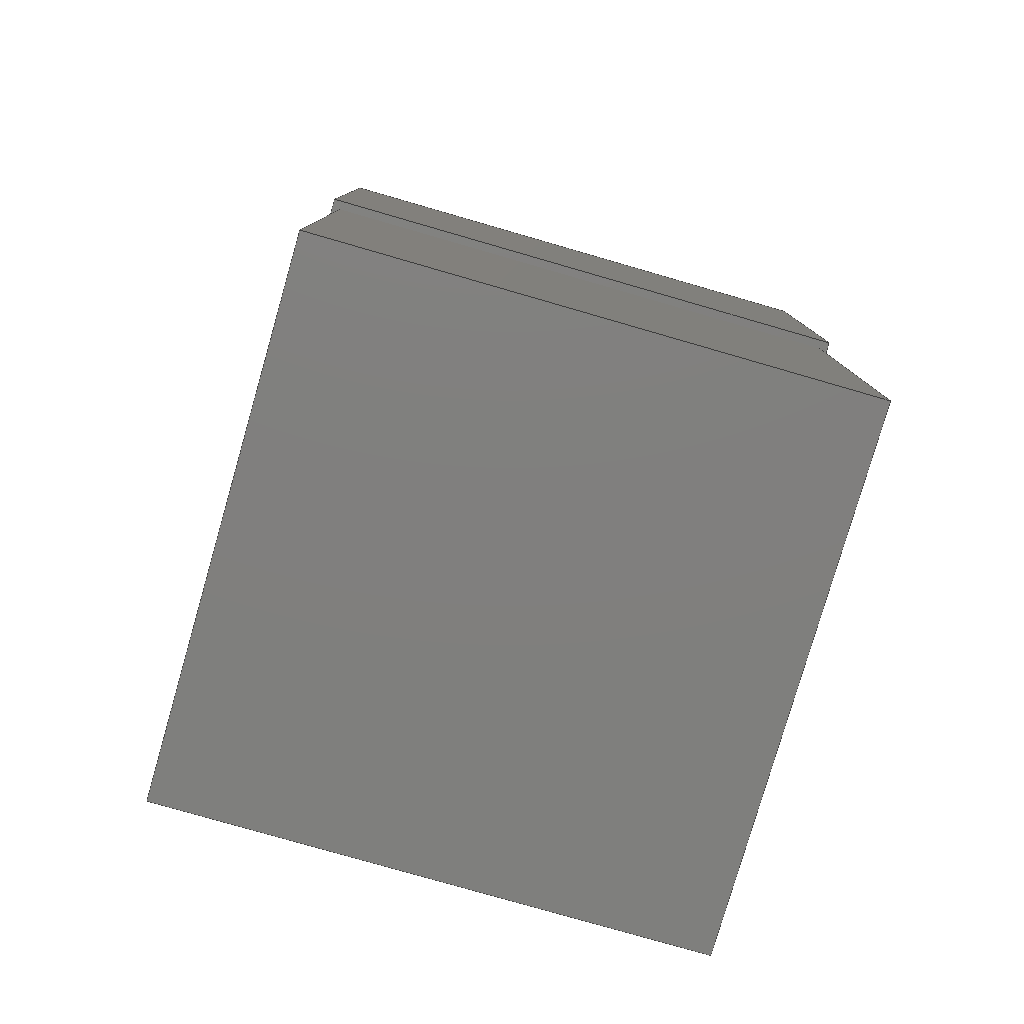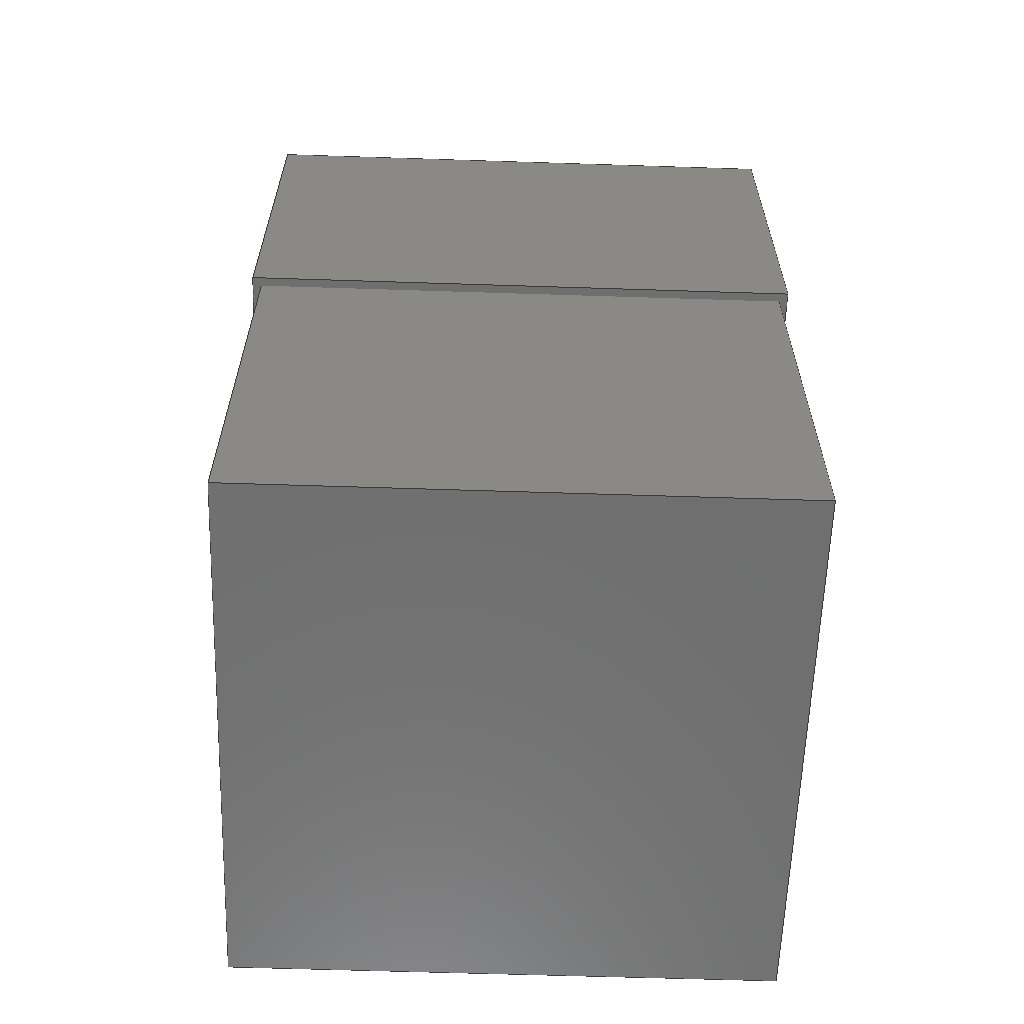
<metadata>
{"format":"step","ext":"step","renderer":"f3d","projection":"perspective","resolution":1024,"background":"white","views":[{"elev":-79.4,"azim":163.9,"up":"+Z"},{"elev":-61.1,"azim":178.1,"up":"+Z"}]}
</metadata>
<code>
ISO-10303-21;
DATA;
#1=MECHANICAL_DESIGN_GEOMETRIC_PRESENTATION_REPRESENTATION('',(#4),#406);
#2=SHAPE_REPRESENTATION_RELATIONSHIP('SRR','None',#413,#3);
#3=ADVANCED_BREP_SHAPE_REPRESENTATION('',(#5),#405);
#4=STYLED_ITEM('',(#423),#5);
#5=MANIFOLD_SOLID_BREP('Body1',#238);
#6=FACE_BOUND('',#40,.T.);
#7=FACE_BOUND('',#42,.T.);
#8=FACE_BOUND('',#44,.T.);
#9=PLANE('',#258);
#10=PLANE('',#259);
#11=PLANE('',#260);
#12=PLANE('',#261);
#13=PLANE('',#262);
#14=PLANE('',#263);
#15=PLANE('',#264);
#16=PLANE('',#265);
#17=PLANE('',#266);
#18=PLANE('',#267);
#19=PLANE('',#268);
#20=PLANE('',#269);
#21=PLANE('',#270);
#22=FACE_OUTER_BOUND('',#37,.T.);
#23=FACE_OUTER_BOUND('',#38,.T.);
#24=FACE_OUTER_BOUND('',#39,.T.);
#25=FACE_OUTER_BOUND('',#41,.T.);
#26=FACE_OUTER_BOUND('',#43,.T.);
#27=FACE_OUTER_BOUND('',#45,.T.);
#28=FACE_OUTER_BOUND('',#46,.T.);
#29=FACE_OUTER_BOUND('',#47,.T.);
#30=FACE_OUTER_BOUND('',#48,.T.);
#31=FACE_OUTER_BOUND('',#49,.T.);
#32=FACE_OUTER_BOUND('',#50,.T.);
#33=FACE_OUTER_BOUND('',#51,.T.);
#34=FACE_OUTER_BOUND('',#52,.T.);
#35=FACE_OUTER_BOUND('',#53,.T.);
#36=FACE_OUTER_BOUND('',#54,.T.);
#37=EDGE_LOOP('',(#161,#162,#163,#164));
#38=EDGE_LOOP('',(#165,#166,#167,#168));
#39=EDGE_LOOP('',(#169));
#40=EDGE_LOOP('',(#170));
#41=EDGE_LOOP('',(#171,#172,#173,#174));
#42=EDGE_LOOP('',(#175));
#43=EDGE_LOOP('',(#176,#177,#178,#179));
#44=EDGE_LOOP('',(#180,#181,#182,#183));
#45=EDGE_LOOP('',(#184,#185,#186,#187));
#46=EDGE_LOOP('',(#188,#189,#190,#191));
#47=EDGE_LOOP('',(#192,#193,#194,#195));
#48=EDGE_LOOP('',(#196,#197,#198,#199));
#49=EDGE_LOOP('',(#200));
#50=EDGE_LOOP('',(#201,#202,#203,#204));
#51=EDGE_LOOP('',(#205,#206,#207,#208));
#52=EDGE_LOOP('',(#209,#210,#211,#212));
#53=EDGE_LOOP('',(#213,#214,#215,#216));
#54=EDGE_LOOP('',(#217,#218,#219,#220));
#55=LINE('',#342,#81);
#56=LINE('',#348,#82);
#57=LINE('',#354,#83);
#58=LINE('',#356,#84);
#59=LINE('',#358,#85);
#60=LINE('',#359,#86);
#61=LINE('',#363,#87);
#62=LINE('',#365,#88);
#63=LINE('',#367,#89);
#64=LINE('',#368,#90);
#65=LINE('',#371,#91);
#66=LINE('',#373,#92);
#67=LINE('',#375,#93);
#68=LINE('',#376,#94);
#69=LINE('',#378,#95);
#70=LINE('',#379,#96);
#71=LINE('',#381,#97);
#72=LINE('',#383,#98);
#73=LINE('',#389,#99);
#74=LINE('',#390,#100);
#75=LINE('',#391,#101);
#76=LINE('',#394,#102);
#77=LINE('',#395,#103);
#78=LINE('',#398,#104);
#79=LINE('',#399,#105);
#80=LINE('',#401,#106);
#81=VECTOR('',#277,2.2);
#82=VECTOR('',#284,2.5);
#83=VECTOR('',#291,1);
#84=VECTOR('',#292,1);
#85=VECTOR('',#293,1);
#86=VECTOR('',#294,1);
#87=VECTOR('',#297,1);
#88=VECTOR('',#298,1);
#89=VECTOR('',#299,1);
#90=VECTOR('',#300,1);
#91=VECTOR('',#301,1);
#92=VECTOR('',#302,1);
#93=VECTOR('',#303,1);
#94=VECTOR('',#304,1);
#95=VECTOR('',#307,1);
#96=VECTOR('',#308,1);
#97=VECTOR('',#311,1);
#98=VECTOR('',#314,1);
#99=VECTOR('',#321,1);
#100=VECTOR('',#322,1);
#101=VECTOR('',#323,1);
#102=VECTOR('',#326,1);
#103=VECTOR('',#327,1);
#104=VECTOR('',#330,1);
#105=VECTOR('',#331,1);
#106=VECTOR('',#334,1);
#107=CIRCLE('',#253,2.2);
#108=CIRCLE('',#254,2.2);
#109=CIRCLE('',#256,2.5);
#110=CIRCLE('',#257,2.5);
#111=VERTEX_POINT('',#339);
#112=VERTEX_POINT('',#341);
#113=VERTEX_POINT('',#345);
#114=VERTEX_POINT('',#347);
#115=VERTEX_POINT('',#352);
#116=VERTEX_POINT('',#353);
#117=VERTEX_POINT('',#355);
#118=VERTEX_POINT('',#357);
#119=VERTEX_POINT('',#361);
#120=VERTEX_POINT('',#362);
#121=VERTEX_POINT('',#364);
#122=VERTEX_POINT('',#366);
#123=VERTEX_POINT('',#369);
#124=VERTEX_POINT('',#370);
#125=VERTEX_POINT('',#372);
#126=VERTEX_POINT('',#374);
#127=VERTEX_POINT('',#387);
#128=VERTEX_POINT('',#388);
#129=VERTEX_POINT('',#393);
#130=VERTEX_POINT('',#397);
#131=EDGE_CURVE('',#111,#111,#107,.T.);
#132=EDGE_CURVE('',#111,#112,#55,.T.);
#133=EDGE_CURVE('',#112,#112,#108,.T.);
#134=EDGE_CURVE('',#113,#113,#109,.T.);
#135=EDGE_CURVE('',#113,#114,#56,.T.);
#136=EDGE_CURVE('',#114,#114,#110,.T.);
#137=EDGE_CURVE('',#115,#116,#57,.T.);
#138=EDGE_CURVE('',#116,#117,#58,.T.);
#139=EDGE_CURVE('',#117,#118,#59,.T.);
#140=EDGE_CURVE('',#118,#115,#60,.T.);
#141=EDGE_CURVE('',#119,#120,#61,.T.);
#142=EDGE_CURVE('',#120,#121,#62,.T.);
#143=EDGE_CURVE('',#121,#122,#63,.T.);
#144=EDGE_CURVE('',#122,#119,#64,.T.);
#145=EDGE_CURVE('',#123,#124,#65,.T.);
#146=EDGE_CURVE('',#124,#125,#66,.T.);
#147=EDGE_CURVE('',#125,#126,#67,.T.);
#148=EDGE_CURVE('',#126,#123,#68,.T.);
#149=EDGE_CURVE('',#120,#115,#69,.T.);
#150=EDGE_CURVE('',#121,#118,#70,.T.);
#151=EDGE_CURVE('',#122,#117,#71,.T.);
#152=EDGE_CURVE('',#119,#116,#72,.T.);
#153=EDGE_CURVE('',#127,#128,#73,.T.);
#154=EDGE_CURVE('',#128,#124,#74,.T.);
#155=EDGE_CURVE('',#127,#123,#75,.T.);
#156=EDGE_CURVE('',#129,#127,#76,.T.);
#157=EDGE_CURVE('',#129,#126,#77,.T.);
#158=EDGE_CURVE('',#130,#129,#78,.T.);
#159=EDGE_CURVE('',#130,#125,#79,.T.);
#160=EDGE_CURVE('',#128,#130,#80,.T.);
#161=ORIENTED_EDGE('',*,*,#131,.F.);
#162=ORIENTED_EDGE('',*,*,#132,.T.);
#163=ORIENTED_EDGE('',*,*,#133,.F.);
#164=ORIENTED_EDGE('',*,*,#132,.F.);
#165=ORIENTED_EDGE('',*,*,#134,.F.);
#166=ORIENTED_EDGE('',*,*,#135,.T.);
#167=ORIENTED_EDGE('',*,*,#136,.F.);
#168=ORIENTED_EDGE('',*,*,#135,.F.);
#169=ORIENTED_EDGE('',*,*,#134,.T.);
#170=ORIENTED_EDGE('',*,*,#131,.T.);
#171=ORIENTED_EDGE('',*,*,#137,.T.);
#172=ORIENTED_EDGE('',*,*,#138,.T.);
#173=ORIENTED_EDGE('',*,*,#139,.T.);
#174=ORIENTED_EDGE('',*,*,#140,.T.);
#175=ORIENTED_EDGE('',*,*,#136,.T.);
#176=ORIENTED_EDGE('',*,*,#141,.T.);
#177=ORIENTED_EDGE('',*,*,#142,.T.);
#178=ORIENTED_EDGE('',*,*,#143,.T.);
#179=ORIENTED_EDGE('',*,*,#144,.T.);
#180=ORIENTED_EDGE('',*,*,#145,.T.);
#181=ORIENTED_EDGE('',*,*,#146,.T.);
#182=ORIENTED_EDGE('',*,*,#147,.T.);
#183=ORIENTED_EDGE('',*,*,#148,.T.);
#184=ORIENTED_EDGE('',*,*,#142,.F.);
#185=ORIENTED_EDGE('',*,*,#149,.T.);
#186=ORIENTED_EDGE('',*,*,#140,.F.);
#187=ORIENTED_EDGE('',*,*,#150,.F.);
#188=ORIENTED_EDGE('',*,*,#143,.F.);
#189=ORIENTED_EDGE('',*,*,#150,.T.);
#190=ORIENTED_EDGE('',*,*,#139,.F.);
#191=ORIENTED_EDGE('',*,*,#151,.F.);
#192=ORIENTED_EDGE('',*,*,#144,.F.);
#193=ORIENTED_EDGE('',*,*,#151,.T.);
#194=ORIENTED_EDGE('',*,*,#138,.F.);
#195=ORIENTED_EDGE('',*,*,#152,.F.);
#196=ORIENTED_EDGE('',*,*,#141,.F.);
#197=ORIENTED_EDGE('',*,*,#152,.T.);
#198=ORIENTED_EDGE('',*,*,#137,.F.);
#199=ORIENTED_EDGE('',*,*,#149,.F.);
#200=ORIENTED_EDGE('',*,*,#133,.T.);
#201=ORIENTED_EDGE('',*,*,#153,.T.);
#202=ORIENTED_EDGE('',*,*,#154,.T.);
#203=ORIENTED_EDGE('',*,*,#145,.F.);
#204=ORIENTED_EDGE('',*,*,#155,.F.);
#205=ORIENTED_EDGE('',*,*,#156,.T.);
#206=ORIENTED_EDGE('',*,*,#155,.T.);
#207=ORIENTED_EDGE('',*,*,#148,.F.);
#208=ORIENTED_EDGE('',*,*,#157,.F.);
#209=ORIENTED_EDGE('',*,*,#158,.T.);
#210=ORIENTED_EDGE('',*,*,#157,.T.);
#211=ORIENTED_EDGE('',*,*,#147,.F.);
#212=ORIENTED_EDGE('',*,*,#159,.F.);
#213=ORIENTED_EDGE('',*,*,#160,.T.);
#214=ORIENTED_EDGE('',*,*,#159,.T.);
#215=ORIENTED_EDGE('',*,*,#146,.F.);
#216=ORIENTED_EDGE('',*,*,#154,.F.);
#217=ORIENTED_EDGE('',*,*,#160,.F.);
#218=ORIENTED_EDGE('',*,*,#153,.F.);
#219=ORIENTED_EDGE('',*,*,#156,.F.);
#220=ORIENTED_EDGE('',*,*,#158,.F.);
#221=CYLINDRICAL_SURFACE('',#252,2.2);
#222=CYLINDRICAL_SURFACE('',#255,2.5);
#223=ADVANCED_FACE('',(#22),#221,.F.);
#224=ADVANCED_FACE('',(#23),#222,.T.);
#225=ADVANCED_FACE('',(#24,#6),#9,.T.);
#226=ADVANCED_FACE('',(#25,#7),#10,.T.);
#227=ADVANCED_FACE('',(#26,#8),#11,.F.);
#228=ADVANCED_FACE('',(#27),#12,.T.);
#229=ADVANCED_FACE('',(#28),#13,.T.);
#230=ADVANCED_FACE('',(#29),#14,.T.);
#231=ADVANCED_FACE('',(#30),#15,.T.);
#232=ADVANCED_FACE('',(#31),#16,.T.);
#233=ADVANCED_FACE('',(#32),#17,.T.);
#234=ADVANCED_FACE('',(#33),#18,.T.);
#235=ADVANCED_FACE('',(#34),#19,.T.);
#236=ADVANCED_FACE('',(#35),#20,.T.);
#237=ADVANCED_FACE('',(#36),#21,.F.);
#238=CLOSED_SHELL('',(#223,#224,#225,#226,#227,#228,#229,#230,#231,#232,
#233,#234,#235,#236,#237));
#239=DERIVED_UNIT_ELEMENT(#241,1);
#240=DERIVED_UNIT_ELEMENT(#408,3);
#241=(
MASS_UNIT()
NAMED_UNIT(*)
SI_UNIT(.KILO.,.GRAM.)
);
#242=DERIVED_UNIT((#239,#240));
#243=MEASURE_REPRESENTATION_ITEM('density measure',
POSITIVE_RATIO_MEASURE(2700),#242);
#244=PROPERTY_DEFINITION_REPRESENTATION(#249,#246);
#245=PROPERTY_DEFINITION_REPRESENTATION(#250,#247);
#246=REPRESENTATION('material name',(#248),#405);
#247=REPRESENTATION('density',(#243),#405);
#248=DESCRIPTIVE_REPRESENTATION_ITEM('Aluminum','Aluminum');
#249=PROPERTY_DEFINITION('material property','material name',#415);
#250=PROPERTY_DEFINITION('material property','density of part',#415);
#251=AXIS2_PLACEMENT_3D('placement',#337,#271,#272);
#252=AXIS2_PLACEMENT_3D('',#338,#273,#274);
#253=AXIS2_PLACEMENT_3D('',#340,#275,#276);
#254=AXIS2_PLACEMENT_3D('',#343,#278,#279);
#255=AXIS2_PLACEMENT_3D('',#344,#280,#281);
#256=AXIS2_PLACEMENT_3D('',#346,#282,#283);
#257=AXIS2_PLACEMENT_3D('',#349,#285,#286);
#258=AXIS2_PLACEMENT_3D('',#350,#287,#288);
#259=AXIS2_PLACEMENT_3D('',#351,#289,#290);
#260=AXIS2_PLACEMENT_3D('',#360,#295,#296);
#261=AXIS2_PLACEMENT_3D('',#377,#305,#306);
#262=AXIS2_PLACEMENT_3D('',#380,#309,#310);
#263=AXIS2_PLACEMENT_3D('',#382,#312,#313);
#264=AXIS2_PLACEMENT_3D('',#384,#315,#316);
#265=AXIS2_PLACEMENT_3D('',#385,#317,#318);
#266=AXIS2_PLACEMENT_3D('',#386,#319,#320);
#267=AXIS2_PLACEMENT_3D('',#392,#324,#325);
#268=AXIS2_PLACEMENT_3D('',#396,#328,#329);
#269=AXIS2_PLACEMENT_3D('',#400,#332,#333);
#270=AXIS2_PLACEMENT_3D('',#402,#335,#336);
#271=DIRECTION('axis',(0,0,1));
#272=DIRECTION('refdir',(1,0,0));
#273=DIRECTION('center_axis',(0,0,1));
#274=DIRECTION('ref_axis',(-1,0,0));
#275=DIRECTION('center_axis',(0,0,-1));
#276=DIRECTION('ref_axis',(-1,0,0));
#277=DIRECTION('',(0,0,-1));
#278=DIRECTION('center_axis',(0,0,1));
#279=DIRECTION('ref_axis',(-1,0,0));
#280=DIRECTION('center_axis',(0,0,1));
#281=DIRECTION('ref_axis',(-1,0,0));
#282=DIRECTION('center_axis',(0,0,1));
#283=DIRECTION('ref_axis',(-1,0,0));
#284=DIRECTION('',(0,0,-1));
#285=DIRECTION('center_axis',(0,0,-1));
#286=DIRECTION('ref_axis',(-1,0,0));
#287=DIRECTION('center_axis',(0,0,1));
#288=DIRECTION('ref_axis',(-1,0,0));
#289=DIRECTION('center_axis',(0,0,1));
#290=DIRECTION('ref_axis',(1,0,0));
#291=DIRECTION('',(0,1,0));
#292=DIRECTION('',(-1,0,0));
#293=DIRECTION('',(0,-1,0));
#294=DIRECTION('',(1,0,0));
#295=DIRECTION('center_axis',(0,0,1));
#296=DIRECTION('ref_axis',(-1,0,0));
#297=DIRECTION('',(0,-1,0));
#298=DIRECTION('',(-1,0,0));
#299=DIRECTION('',(0,1,0));
#300=DIRECTION('',(1,0,0));
#301=DIRECTION('',(-1,0,0));
#302=DIRECTION('',(0,-1,0));
#303=DIRECTION('',(1,-2.783e-33,0));
#304=DIRECTION('',(0,1,0));
#305=DIRECTION('center_axis',(0,-1,0));
#306=DIRECTION('ref_axis',(1,0,0));
#307=DIRECTION('',(0,0,1));
#308=DIRECTION('',(0,0,1));
#309=DIRECTION('center_axis',(-1,0,0));
#310=DIRECTION('ref_axis',(0,-1,0));
#311=DIRECTION('',(0,0,1));
#312=DIRECTION('center_axis',(0,1,0));
#313=DIRECTION('ref_axis',(-1,0,0));
#314=DIRECTION('',(0,0,1));
#315=DIRECTION('center_axis',(1,0,0));
#316=DIRECTION('ref_axis',(0,1,0));
#317=DIRECTION('center_axis',(0,0,1));
#318=DIRECTION('ref_axis',(1,0,0));
#319=DIRECTION('center_axis',(0,1,0));
#320=DIRECTION('ref_axis',(-1,0,0));
#321=DIRECTION('',(-1,0,0));
#322=DIRECTION('',(0,0,1));
#323=DIRECTION('',(0,0,1));
#324=DIRECTION('center_axis',(1,0,0));
#325=DIRECTION('ref_axis',(0,1,0));
#326=DIRECTION('',(0,1,0));
#327=DIRECTION('',(0,0,1));
#328=DIRECTION('center_axis',(-2.783e-33,-1,0));
#329=DIRECTION('ref_axis',(1,-2.783e-33,0));
#330=DIRECTION('',(1,-2.783e-33,0));
#331=DIRECTION('',(0,0,1));
#332=DIRECTION('center_axis',(-1,0,0));
#333=DIRECTION('ref_axis',(0,-1,0));
#334=DIRECTION('',(0,-1,0));
#335=DIRECTION('center_axis',(0,0,1));
#336=DIRECTION('ref_axis',(1,0,0));
#337=CARTESIAN_POINT('',(0,0,0));
#338=CARTESIAN_POINT('Origin',(15.5,15.5,47));
#339=CARTESIAN_POINT('',(17.7,15.5,52));
#340=CARTESIAN_POINT('Origin',(15.5,15.5,52));
#341=CARTESIAN_POINT('',(17.7,15.5,47));
#342=CARTESIAN_POINT('',(17.7,15.5,47));
#343=CARTESIAN_POINT('Origin',(15.5,15.5,47));
#344=CARTESIAN_POINT('Origin',(15.5,15.5,47));
#345=CARTESIAN_POINT('',(18,15.5,52));
#346=CARTESIAN_POINT('Origin',(15.5,15.5,52));
#347=CARTESIAN_POINT('',(18,15.5,47));
#348=CARTESIAN_POINT('',(18,15.5,47));
#349=CARTESIAN_POINT('Origin',(15.5,15.5,47));
#350=CARTESIAN_POINT('Origin',(15.5,15.5,52));
#351=CARTESIAN_POINT('Origin',(15.5,15.5,47));
#352=CARTESIAN_POINT('',(31.5,-0.5,47));
#353=CARTESIAN_POINT('',(31.5,31.5,47));
#354=CARTESIAN_POINT('',(31.5,31.5,47));
#355=CARTESIAN_POINT('',(-0.5,31.5,47));
#356=CARTESIAN_POINT('',(-0.5,31.5,47));
#357=CARTESIAN_POINT('',(-0.5,-0.5,47));
#358=CARTESIAN_POINT('',(-0.5,-0.5,47));
#359=CARTESIAN_POINT('',(31.5,-0.5,47));
#360=CARTESIAN_POINT('Origin',(15.5,15.5,25));
#361=CARTESIAN_POINT('',(31.5,31.5,25));
#362=CARTESIAN_POINT('',(31.5,-0.5,25));
#363=CARTESIAN_POINT('',(31.5,31.5,25));
#364=CARTESIAN_POINT('',(-0.5,-0.5,25));
#365=CARTESIAN_POINT('',(31.5,-0.5,25));
#366=CARTESIAN_POINT('',(-0.5,31.5,25));
#367=CARTESIAN_POINT('',(-0.5,-0.5,25));
#368=CARTESIAN_POINT('',(-0.5,31.5,25));
#369=CARTESIAN_POINT('',(31,31,25));
#370=CARTESIAN_POINT('',(0,31,25));
#371=CARTESIAN_POINT('',(31,31,25));
#372=CARTESIAN_POINT('',(0,0,25));
#373=CARTESIAN_POINT('',(0,31,25));
#374=CARTESIAN_POINT('',(31,0,25));
#375=CARTESIAN_POINT('',(0,0,25));
#376=CARTESIAN_POINT('',(31,-8.628e-32,25));
#377=CARTESIAN_POINT('Origin',(-0.5,-0.5,25));
#378=CARTESIAN_POINT('',(31.5,-0.5,25));
#379=CARTESIAN_POINT('',(-0.5,-0.5,25));
#380=CARTESIAN_POINT('Origin',(-0.5,31.5,25));
#381=CARTESIAN_POINT('',(-0.5,31.5,25));
#382=CARTESIAN_POINT('Origin',(31.5,31.5,25));
#383=CARTESIAN_POINT('',(31.5,31.5,25));
#384=CARTESIAN_POINT('Origin',(31.5,-0.5,25));
#385=CARTESIAN_POINT('Origin',(15.5,15.5,47));
#386=CARTESIAN_POINT('Origin',(31,31,0));
#387=CARTESIAN_POINT('',(31,31,0));
#388=CARTESIAN_POINT('',(0,31,0));
#389=CARTESIAN_POINT('',(31,31,0));
#390=CARTESIAN_POINT('',(0,31,0));
#391=CARTESIAN_POINT('',(31,31,0));
#392=CARTESIAN_POINT('Origin',(31,-8.628e-32,0));
#393=CARTESIAN_POINT('',(31,-8.628e-32,0));
#394=CARTESIAN_POINT('',(31,-8.628e-32,0));
#395=CARTESIAN_POINT('',(31,-8.628e-32,0));
#396=CARTESIAN_POINT('Origin',(0,0,0));
#397=CARTESIAN_POINT('',(0,0,0));
#398=CARTESIAN_POINT('',(0,0,0));
#399=CARTESIAN_POINT('',(0,0,0));
#400=CARTESIAN_POINT('Origin',(0,31,0));
#401=CARTESIAN_POINT('',(0,31,0));
#402=CARTESIAN_POINT('Origin',(15.5,15.5,0));
#403=UNCERTAINTY_MEASURE_WITH_UNIT(LENGTH_MEASURE(0.001),#407,
'DISTANCE_ACCURACY_VALUE',
'Maximum model space distance between geometric entities at asserted c
onnectivities');
#404=UNCERTAINTY_MEASURE_WITH_UNIT(LENGTH_MEASURE(0.001),#407,
'DISTANCE_ACCURACY_VALUE',
'Maximum model space distance between geometric entities at asserted c
onnectivities');
#405=(
GEOMETRIC_REPRESENTATION_CONTEXT(3)
GLOBAL_UNCERTAINTY_ASSIGNED_CONTEXT((#403))
GLOBAL_UNIT_ASSIGNED_CONTEXT((#407,#409,#410))
REPRESENTATION_CONTEXT('','3D')
);
#406=(
GEOMETRIC_REPRESENTATION_CONTEXT(3)
GLOBAL_UNCERTAINTY_ASSIGNED_CONTEXT((#404))
GLOBAL_UNIT_ASSIGNED_CONTEXT((#407,#409,#410))
REPRESENTATION_CONTEXT('','3D')
);
#407=(
LENGTH_UNIT()
NAMED_UNIT(*)
SI_UNIT(.CENTI.,.METRE.)
);
#408=(
LENGTH_UNIT()
NAMED_UNIT(*)
SI_UNIT($,.METRE.)
);
#409=(
NAMED_UNIT(*)
PLANE_ANGLE_UNIT()
SI_UNIT($,.RADIAN.)
);
#410=(
NAMED_UNIT(*)
SI_UNIT($,.STERADIAN.)
SOLID_ANGLE_UNIT()
);
#411=SHAPE_DEFINITION_REPRESENTATION(#412,#413);
#412=PRODUCT_DEFINITION_SHAPE('',$,#415);
#413=SHAPE_REPRESENTATION('',(#251),#405);
#414=PRODUCT_DEFINITION_CONTEXT('part definition',#419,'design');
#415=PRODUCT_DEFINITION('Untitled','Untitled',#416,#414);
#416=PRODUCT_DEFINITION_FORMATION('',$,#421);
#417=PRODUCT_RELATED_PRODUCT_CATEGORY('Untitled','Untitled',(#421));
#418=APPLICATION_PROTOCOL_DEFINITION('international standard',
'automotive_design',2009,#419);
#419=APPLICATION_CONTEXT(
'Core Data for Automotive Mechanical Design Process');
#420=PRODUCT_CONTEXT('part definition',#419,'mechanical');
#421=PRODUCT('Untitled','Untitled',$,(#420));
#422=PRESENTATION_STYLE_ASSIGNMENT((#424));
#423=PRESENTATION_STYLE_ASSIGNMENT((#425));
#424=SURFACE_STYLE_USAGE(.BOTH.,#426);
#425=SURFACE_STYLE_USAGE(.BOTH.,#427);
#426=SURFACE_SIDE_STYLE('',(#428));
#427=SURFACE_SIDE_STYLE('',(#429));
#428=SURFACE_STYLE_FILL_AREA(#430);
#429=SURFACE_STYLE_FILL_AREA(#431);
#430=FILL_AREA_STYLE('Aluminum - Satin',(#432));
#431=FILL_AREA_STYLE('Powder Coat FabCreator',(#433));
#432=FILL_AREA_STYLE_COLOUR('Aluminum - Satin',#434);
#433=FILL_AREA_STYLE_COLOUR('Powder Coat FabCreator',#435);
#434=COLOUR_RGB('Aluminum - Satin',0.9608,0.9608,0.9647);
#435=COLOUR_RGB('Powder Coat FabCreator',0.9686,0.5765,
0.1176);
ENDSEC;
END-ISO-10303-21;

</code>
